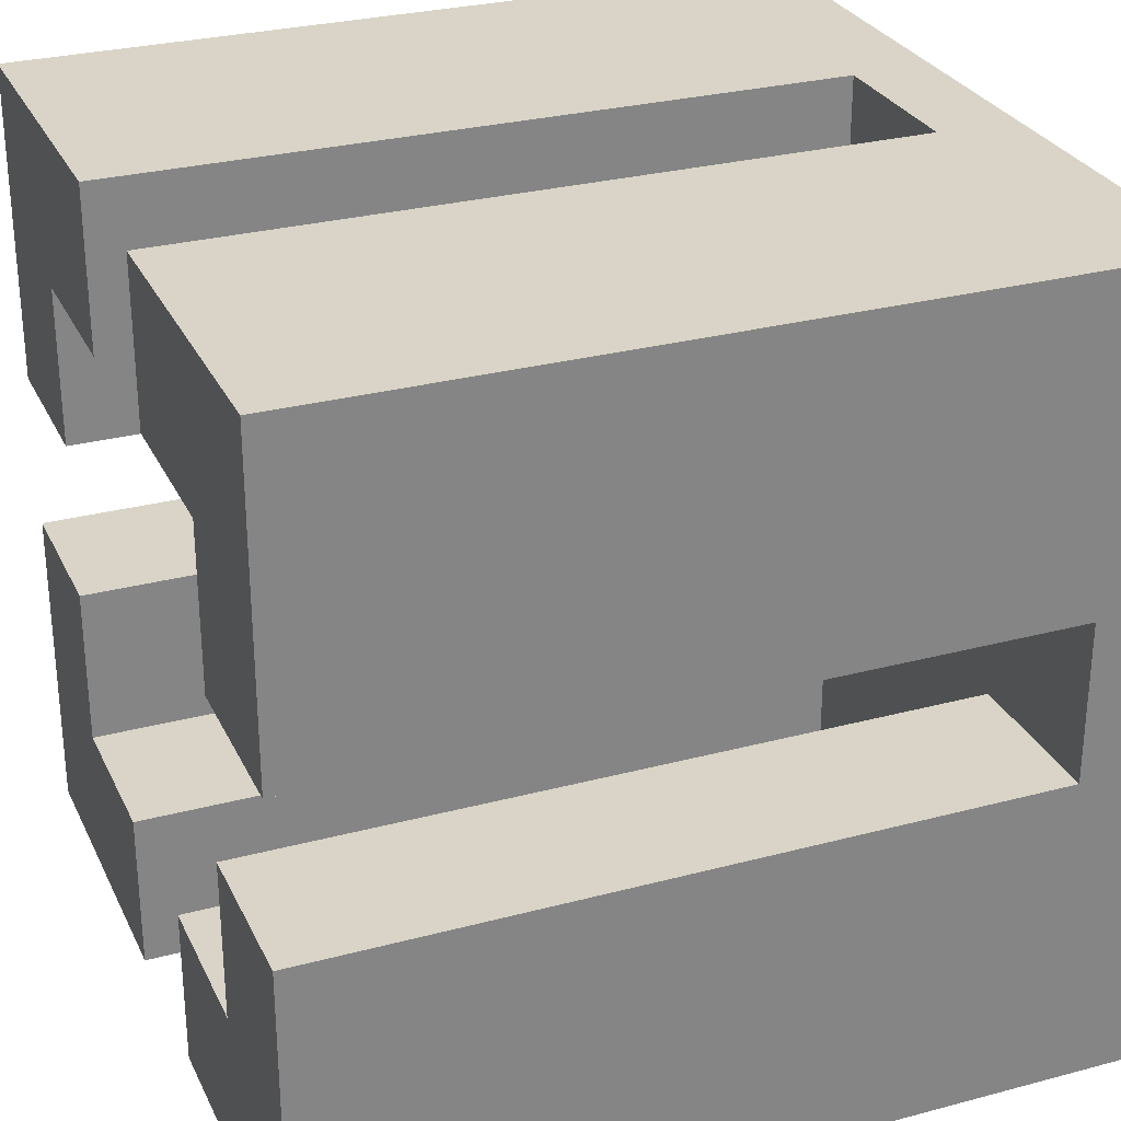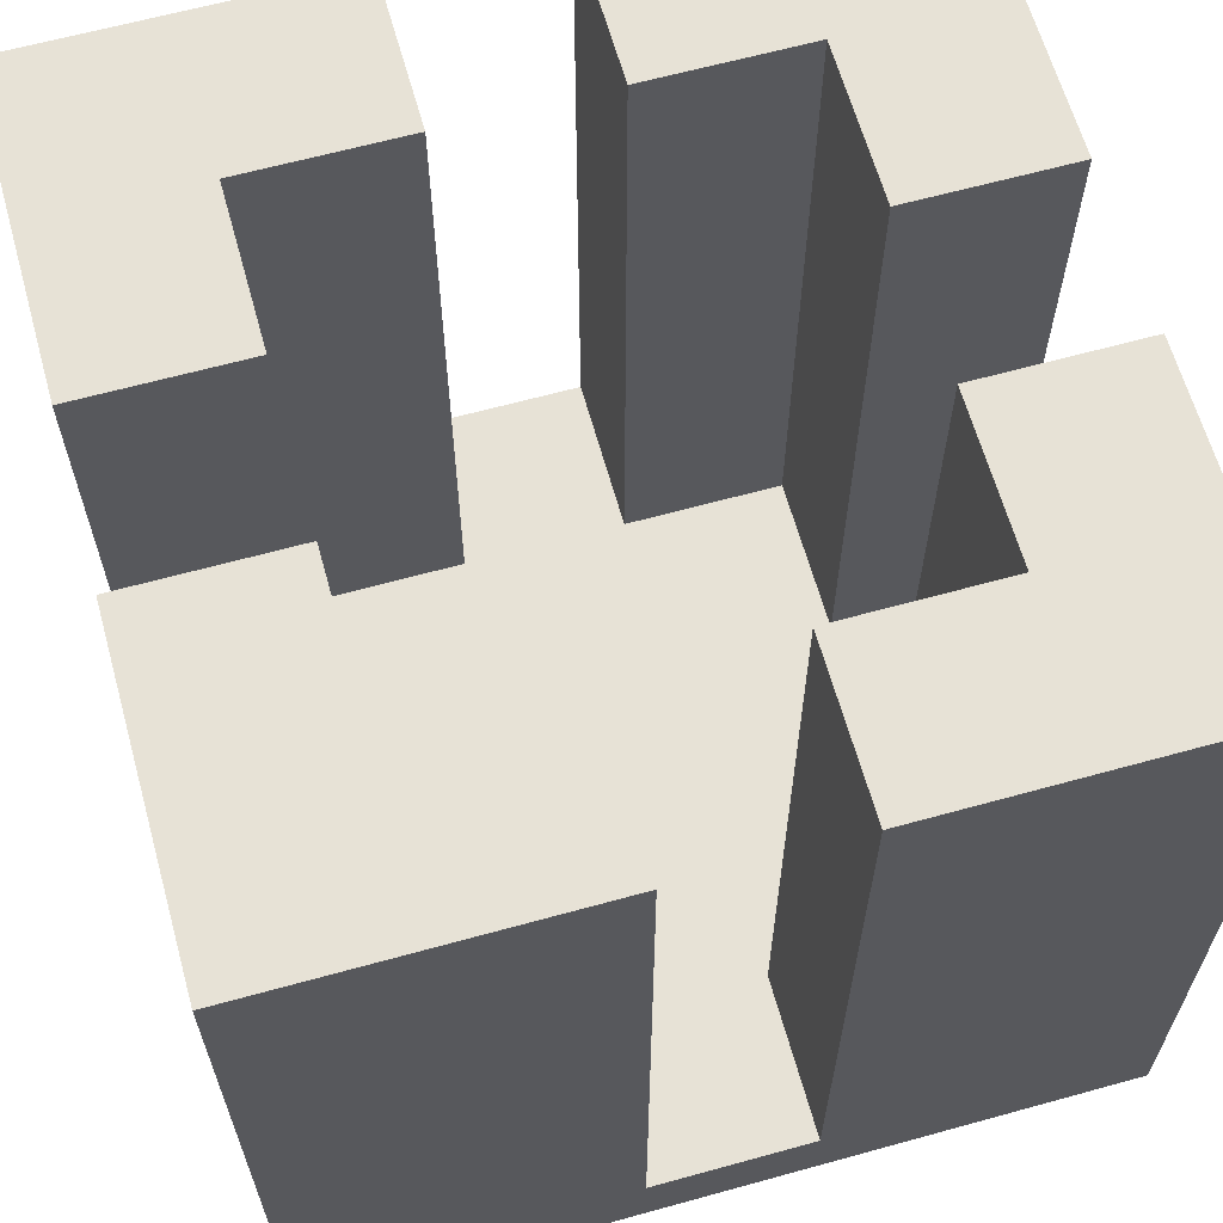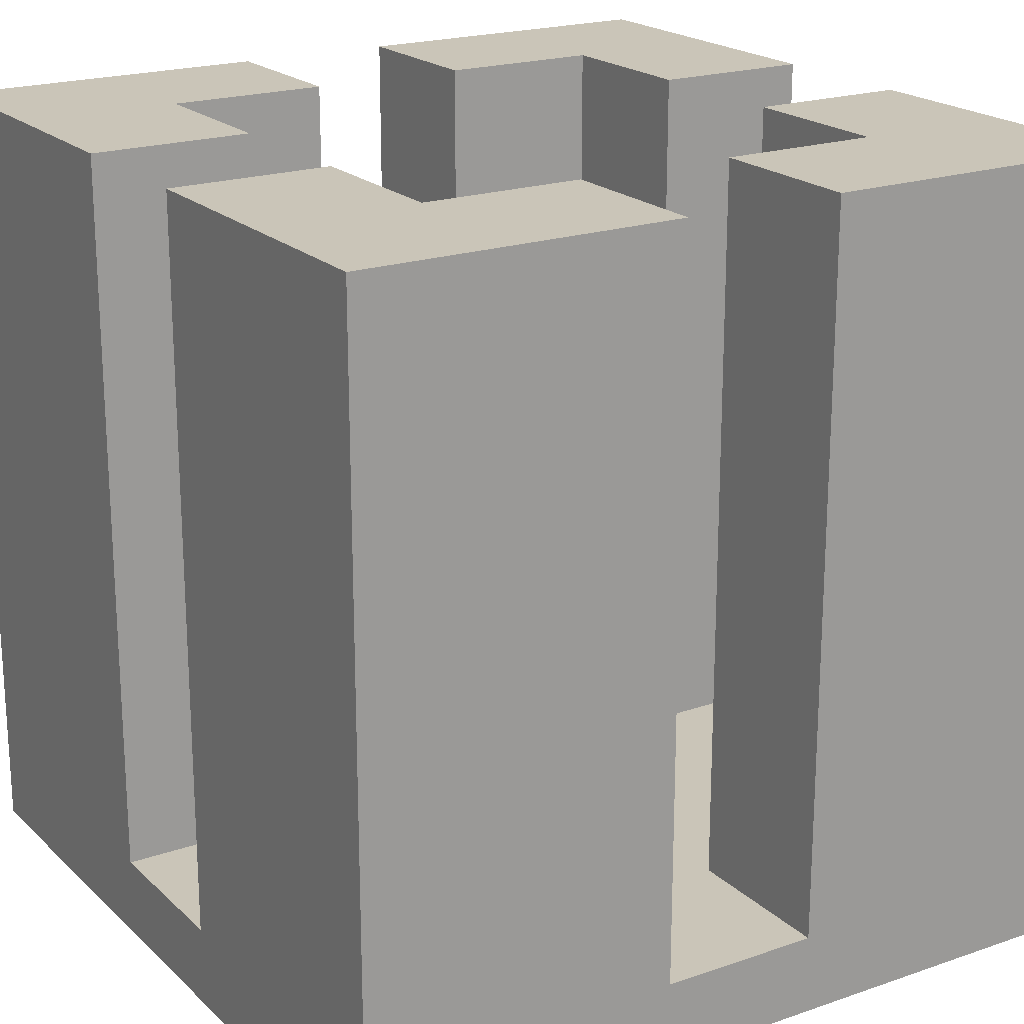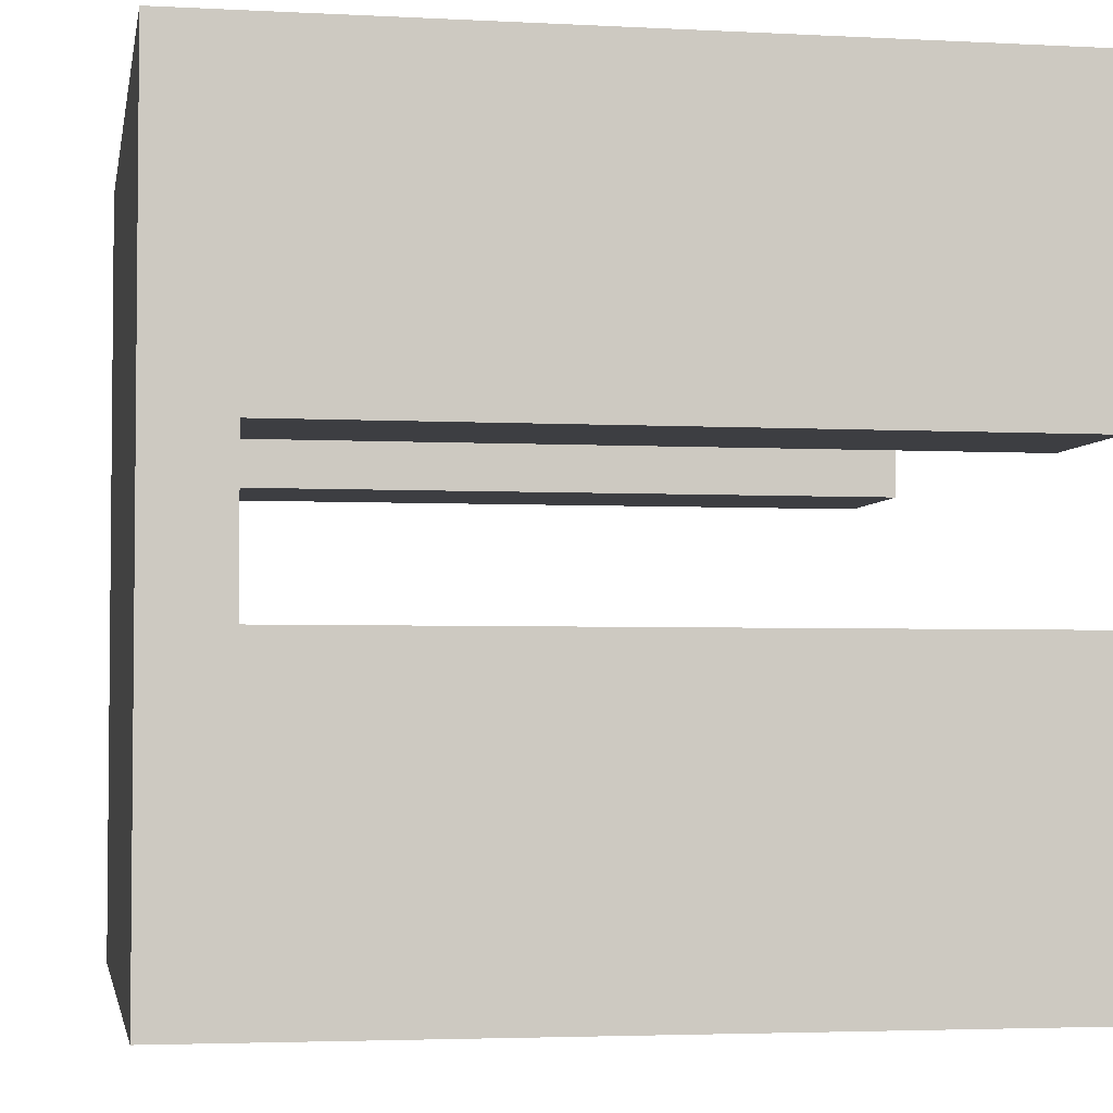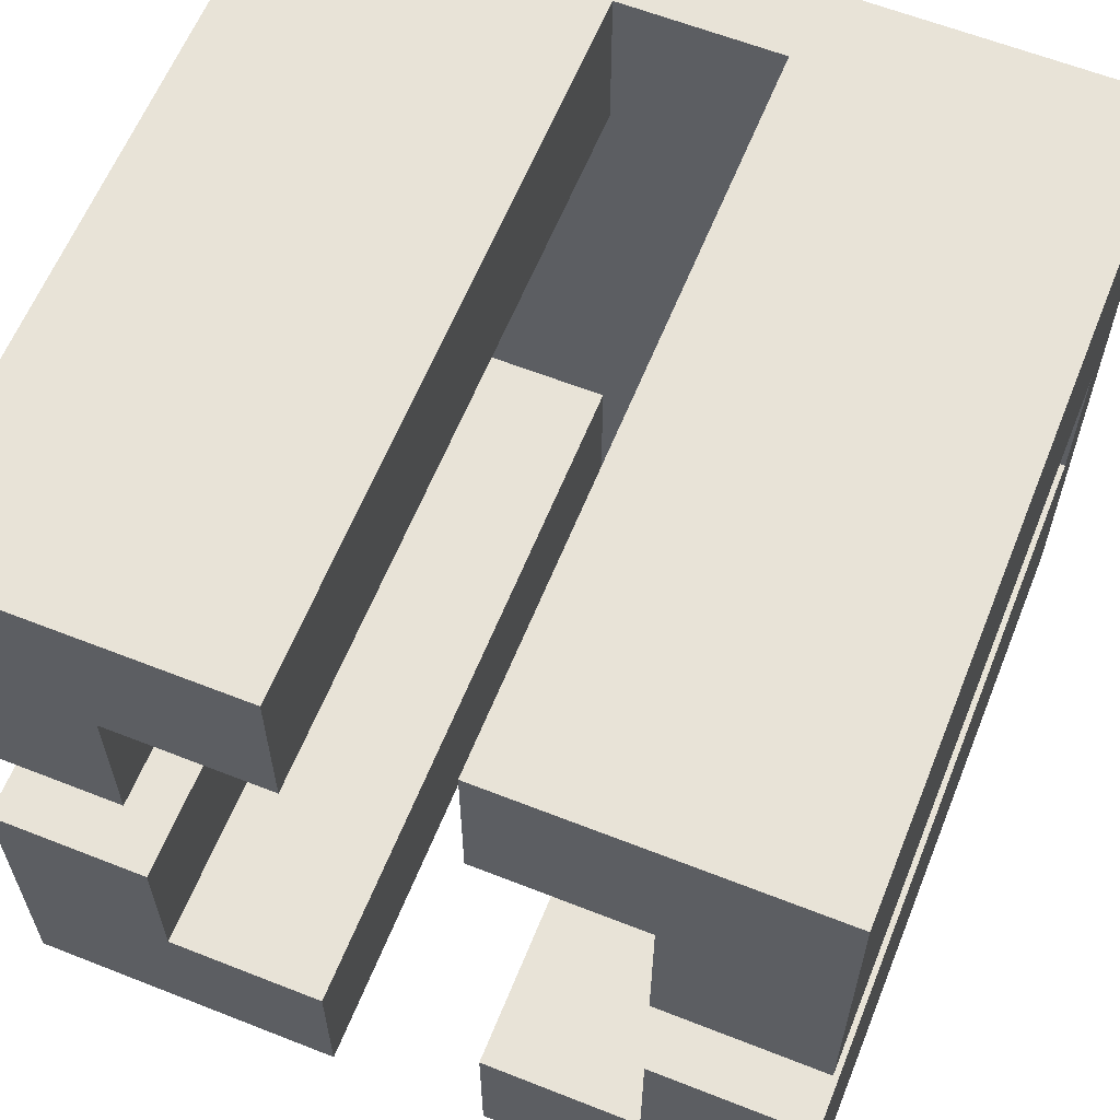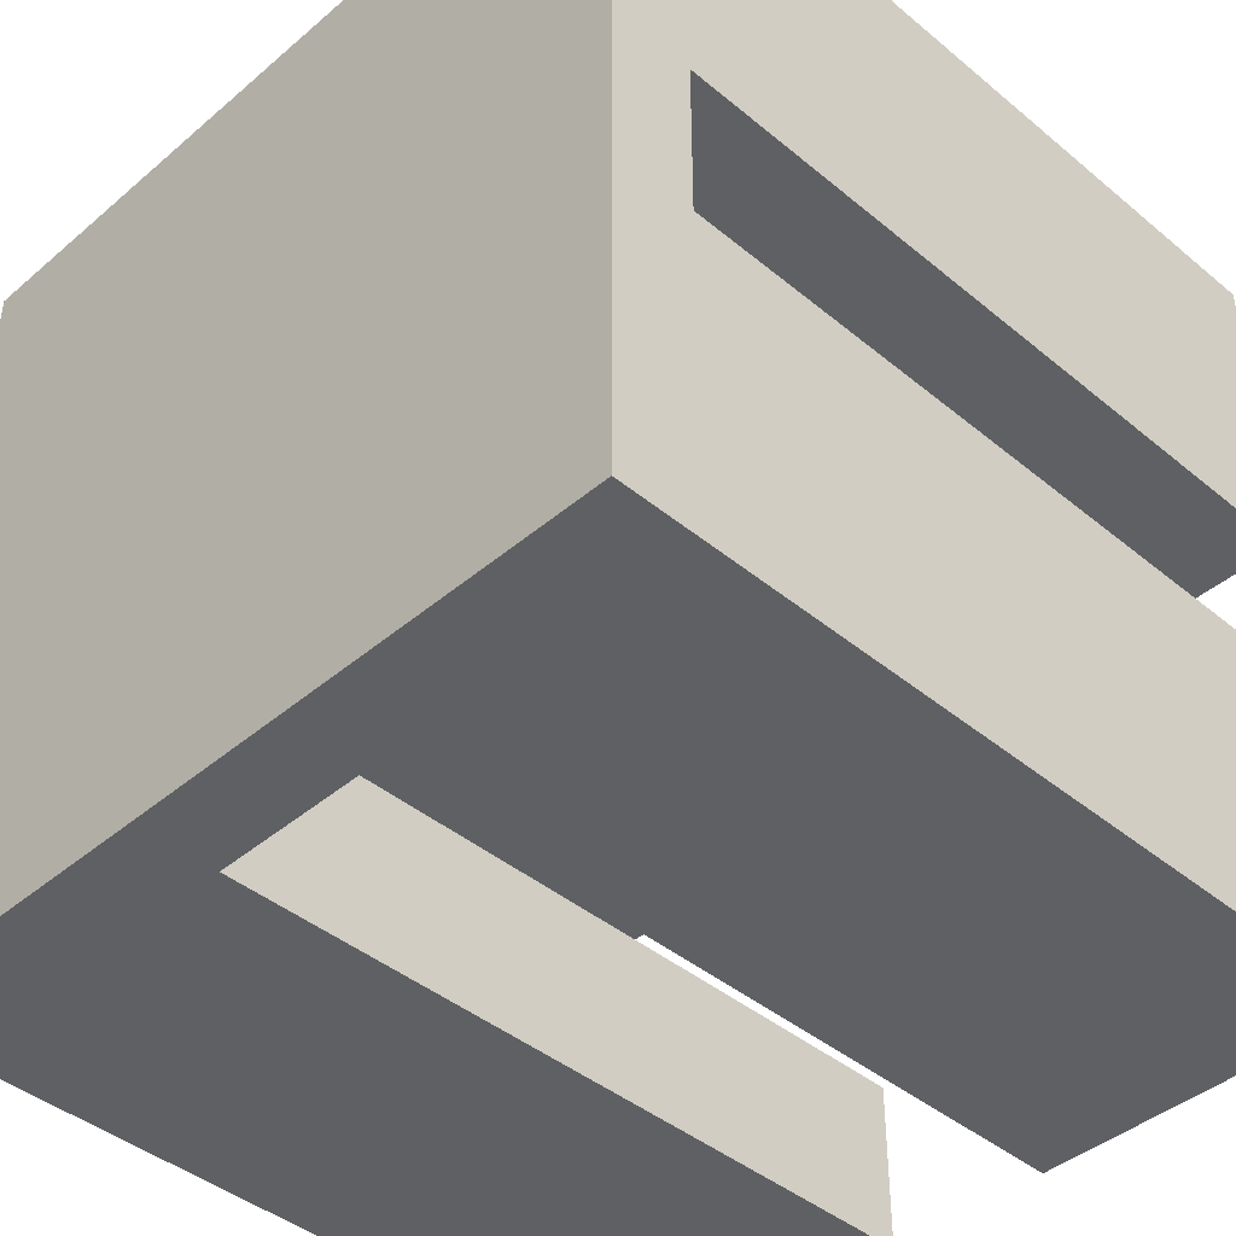
<metadata>
{"format":"obj","ext":"obj","renderer":"f3d","projection":"perspective","resolution":1024,"background":"white","views":[{"elev":28.7,"azim":-111.7,"up":"+Z"},{"elev":63.7,"azim":74.4,"up":"+Y"},{"elev":20.4,"azim":-122.1,"up":"+Y"},{"elev":-3.5,"azim":79.9,"up":"+Z"},{"elev":61.5,"azim":-158.1,"up":"+Z"},{"elev":-42.6,"azim":45.4,"up":"+Z"}]}
</metadata>
<code>
o GrainBin
v -1 0 1
v -1 0.2 1
v -1 0 -1
v -1 0.2 -1
v 1 0 1
v 1 0.2 1
v 1 0 -1
v 1 0.2 -1
v -1 0 -0.5998
v -1 0 -0.1998
v -1 0 0.2002
v -1 0 0.6002
v -1 0.2 0.6002
v -1 0.2 0.2002
v -1 0.2 -0.1998
v -1 0.2 -0.5998
v 1 0 0.6002
v 1 0 0.2002
v 1 0 -0.1998
v 1 0 -0.5998
v 1 0.2 -0.5998
v 1 0.2 -0.1998
v 1 0.2 0.2002
v 1 0.2 0.6002
v 0.6 0 -1
v 0.2 0 -1
v -0.2 0 -1
v -0.6 0 -1
v -0.6 0.2 -1
v -0.2 0.2 -1
v 0.2 0.2 -1
v 0.6 0.2 -1
v -0.6 0 1
v -0.2 0 1
v 0.2 0 1
v 0.6 0 1
v 0.6 0.2 1
v 0.2 0.2 1
v -0.2 0.2 1
v -0.6 0.2 1
v -0.6 0.2 -0.5998
v -0.2 0.2 -0.5998
v 0.2 0.2 -0.5998
v 0.6 0.2 -0.5998
v -0.6 0.2 -0.1998
v -0.2 0.2 -0.1998
v 0.2 0.2 -0.1998
v 0.6 0.2 -0.1998
v -0.6 0.2 0.2002
v -0.2 0.2 0.2002
v 0.2 0.2 0.2002
v 0.6 0.2 0.2002
v -0.6 0.2 0.6002
v -0.2 0.2 0.6002
v 0.2 0.2 0.6002
v 0.6 0.2 0.6002
v 0.6 0 -0.5998
v 0.2 0 -0.5998
v -0.2 0 -0.5998
v -0.6 0 -0.5998
v 0.6 0 -0.1998
v 0.2 0 -0.1998
v -0.2 0 -0.1998
v -0.6 0 -0.1998
v 0.6 0 0.2002
v 0.2 0 0.2002
v -0.2 0 0.2002
v -0.6 0 0.2002
v 0.6 0 0.6002
v 0.2 0 0.6002
v -0.2 0 0.6002
v -0.6 0 0.6002
v -1 2 -0.5998
v -1 2 -1
v 0.6 2 -1
v 1 2 -1
v 1 2 0.6002
v 1 2 1
v -0.6 2 1
v -1 2 1
v -1 2 0.6002
v -1 2 0.2002
v -1 2 -0.1998
v 1 2 -0.5998
v 1 2 -0.1998
v 1 2 0.2002
v 0.6 2 -0.5998
v 0.6 2 -0.1998
v 0.6 2 0.2002
v 0.6 2 0.6002
v -0.6 2 -1
v -0.2 2 -1
v 0.2 2 -1
v 0.6 2 1
v 0.2 2 1
v -0.2 2 1
v -0.6 2 -0.5998
v -0.2 2 -0.5998
v 0.2 2 -0.5998
v -0.6 2 -0.1998
v -0.6 2 0.2002
v -0.6 2 0.6002
v -0.2 2 0.6002
v 0.2 2 0.6002
f 9 16 4 3
f 25 32 8 7
f 17 24 6 5
f 33 40 2 1
f 69 17 5 36
f 23 52 89 86
f 13 2 80 81
f 37 6 78 94
f 45 15 14 49
f 48 22 85 88
f 25 7 20 57
f 57 20 19 61
f 61 19 18 65
f 65 18 17 69
f 7 8 21 20
f 20 21 22 19
f 19 22 23 18
f 18 23 24 17
f 1 2 13 12
f 12 13 14 11
f 11 14 15 10
f 10 15 16 9
f 11 68 72 12
f 68 67 71 72
f 67 66 70 71
f 66 65 69 70
f 10 64 68 11
f 64 63 67 68
f 63 62 66 67
f 62 61 65 66
f 9 60 64 10
f 60 59 63 64
f 59 58 62 63
f 58 57 61 62
f 3 28 60 9
f 28 27 59 60
f 27 26 58 59
f 26 25 57 58
f 4 16 73 74
f 52 51 55 56
f 51 50 54 55
f 50 49 53 54
f 22 48 52 23
f 48 47 51 52
f 47 46 50 51
f 46 45 49 50
f 42 30 92 98
f 44 43 47 48
f 43 42 46 47
f 42 41 45 46
f 49 14 82 101
f 52 56 90 89
f 31 30 42 43
f 31 43 99 93
f 24 23 86 77
f 45 41 97 100
f 55 54 39 38
f 22 21 84 85
f 12 72 33 1
f 72 71 34 33
f 71 70 35 34
f 70 69 36 35
f 5 6 37 36
f 36 37 38 35
f 35 38 39 34
f 34 39 40 33
f 3 4 29 28
f 28 29 30 27
f 27 30 31 26
f 26 31 32 25
f 102 81 80 79
f 91 74 73 97
f 97 73 83 100
f 101 82 81 102
f 86 89 90 77
f 84 87 88 85
f 76 75 87 84
f 75 93 99 87
f 92 91 97 98
f 77 90 94 78
f 90 104 95 94
f 103 102 79 96
f 38 37 94 95
f 14 13 81 82
f 53 49 101 102
f 55 38 95 104
f 8 32 75 76
f 39 54 103 96
f 40 39 96 79
f 16 15 83 73
f 54 53 102 103
f 41 42 98 97
f 29 4 74 91
f 56 55 104 90
f 6 24 77 78
f 44 48 88 87
f 30 29 91 92
f 43 44 87 99
f 15 45 100 83
f 21 8 76 84
f 32 31 93 75
f 2 40 79 80

</code>
